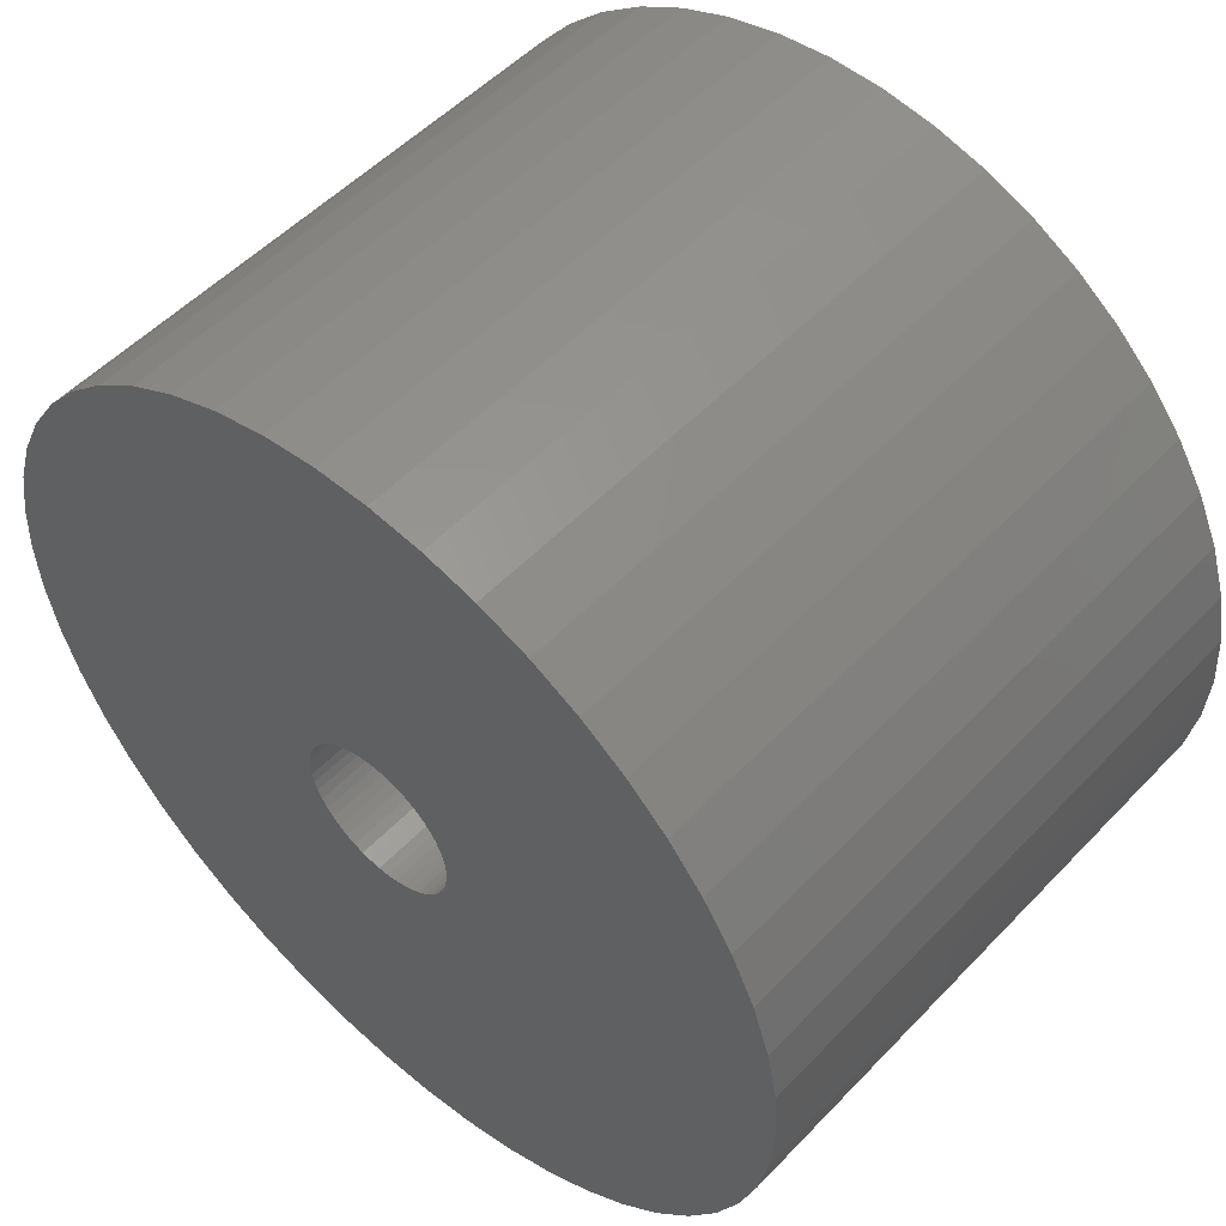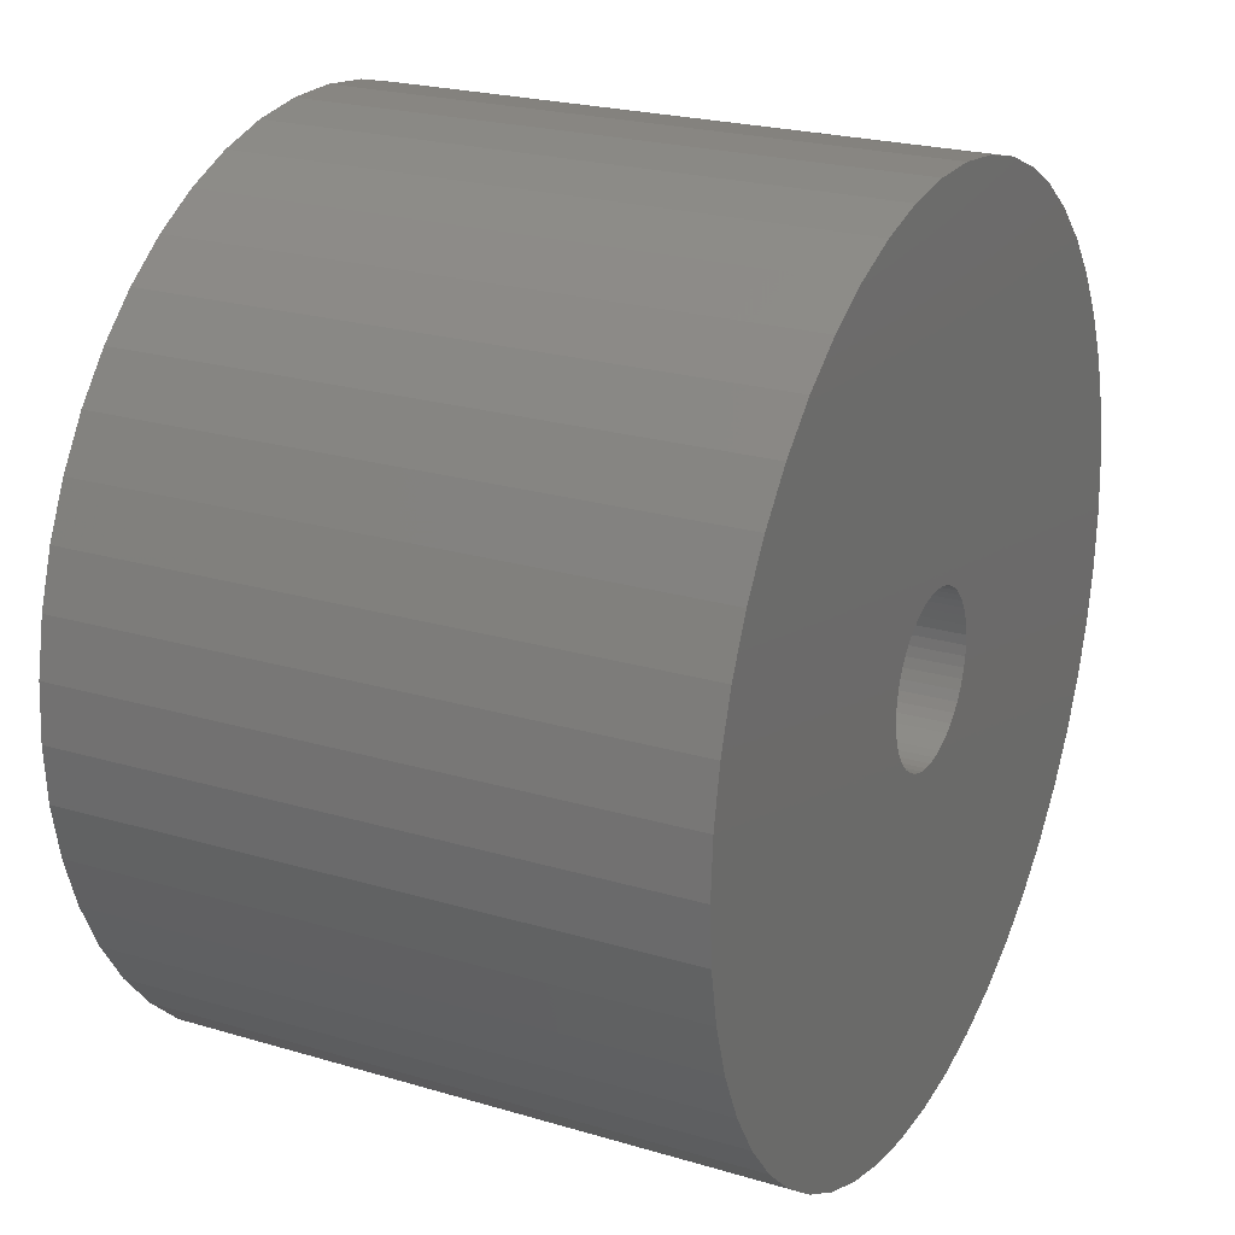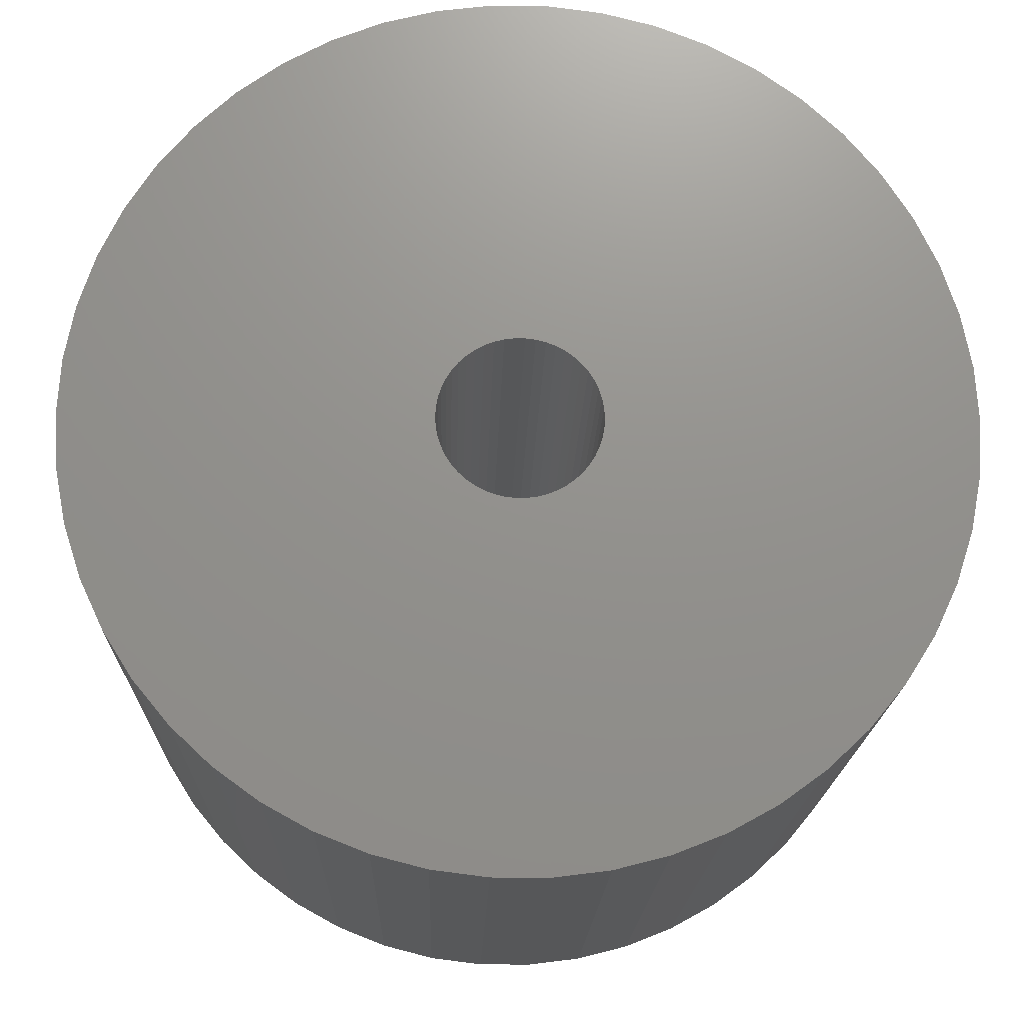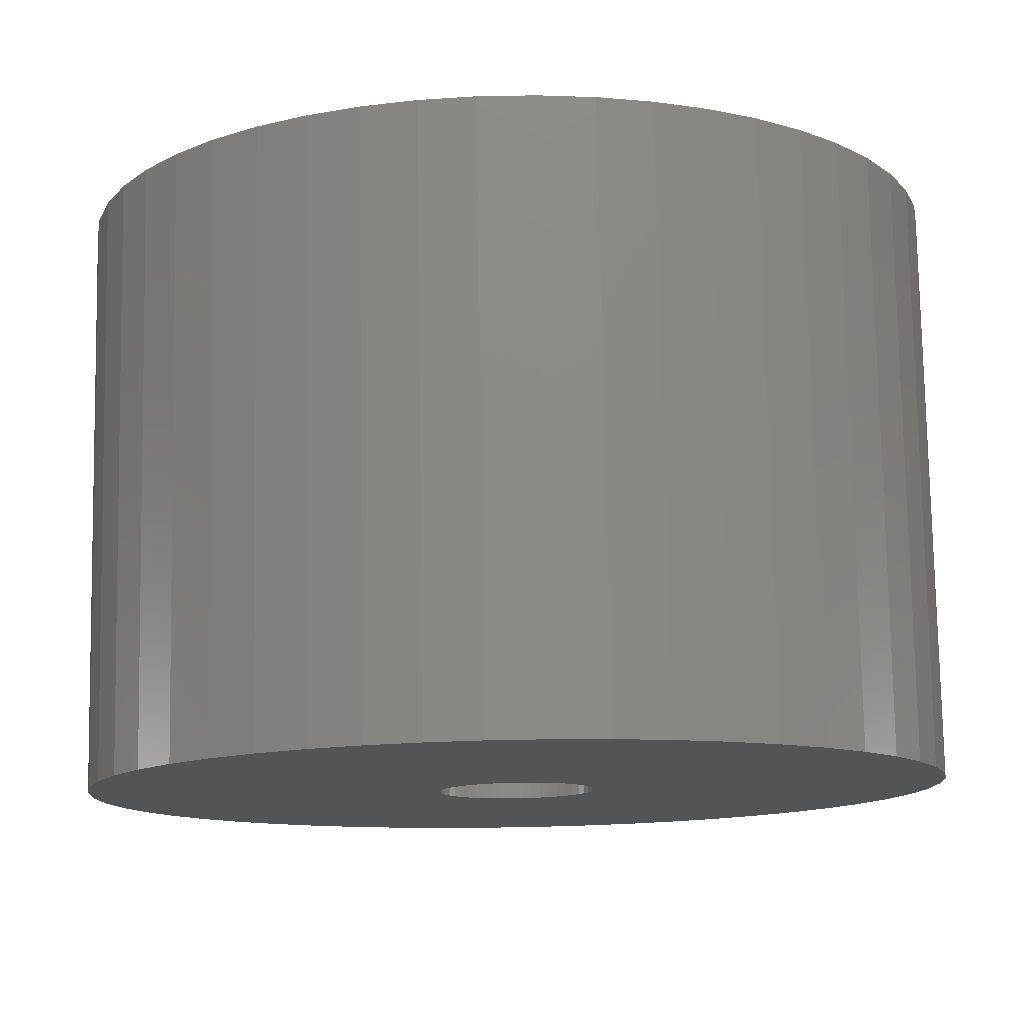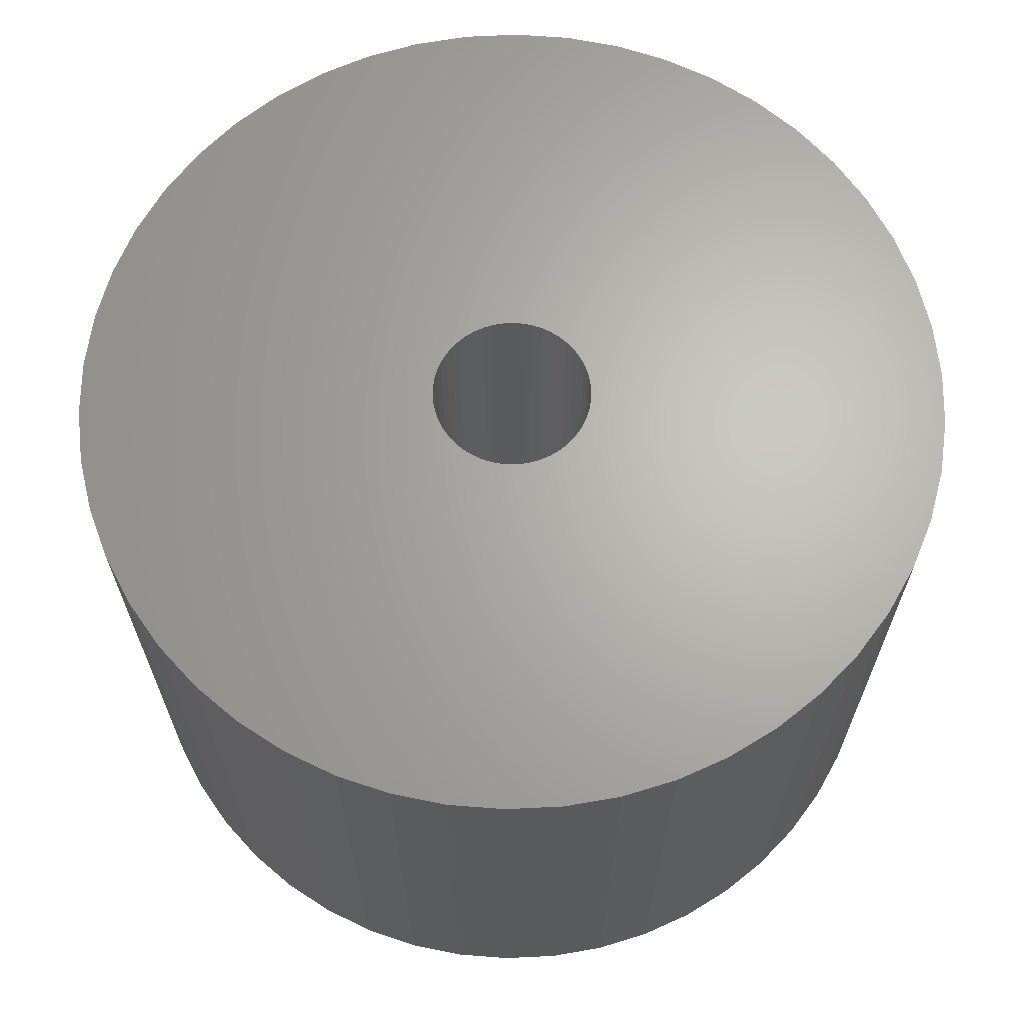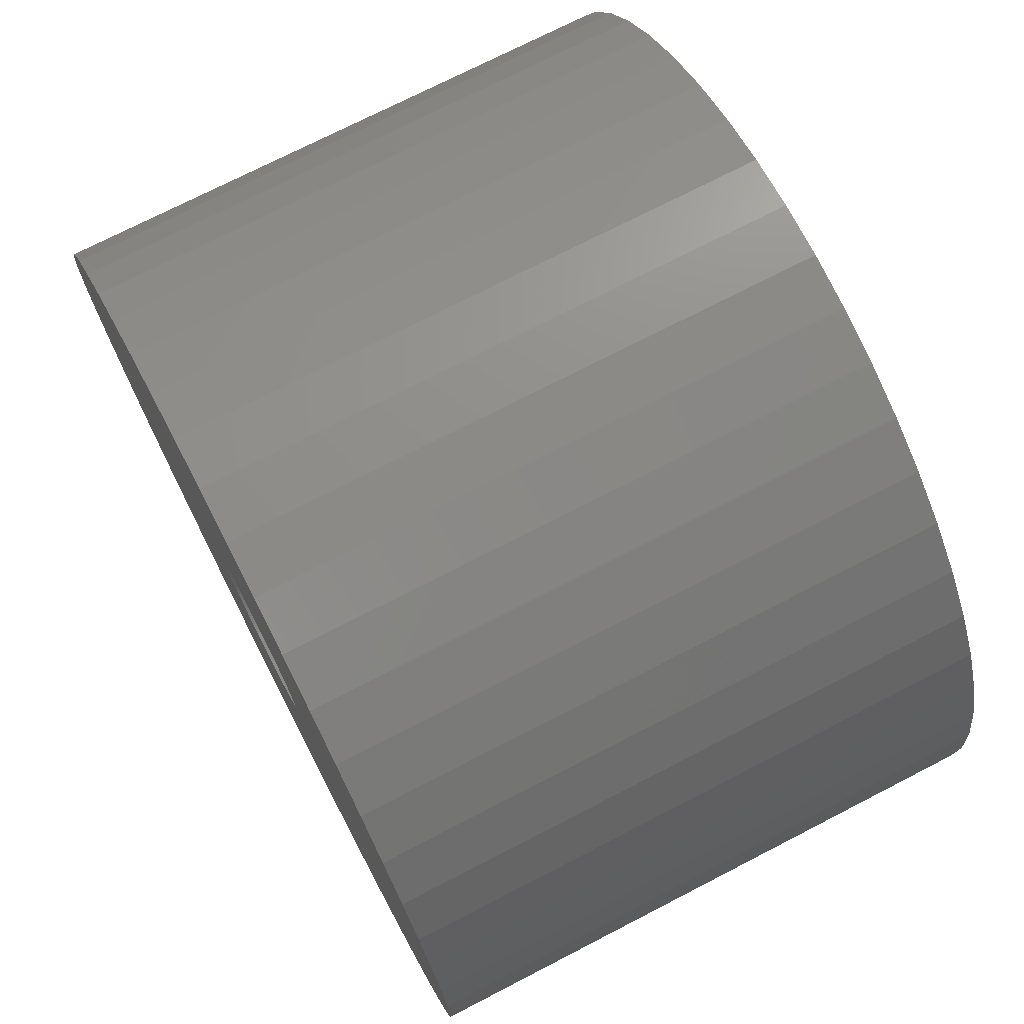
<metadata>
{"format":"stl","ext":"stl","renderer":"f3d","projection":"perspective","resolution":1024,"background":"white","views":[{"elev":52.6,"azim":42.1,"up":"+Y"},{"elev":23.2,"azim":116.7,"up":"+Y"},{"elev":-17.7,"azim":178.5,"up":"+Y"},{"elev":77.9,"azim":-1.0,"up":"+Y"},{"elev":65.8,"azim":4.4,"up":"+Z"},{"elev":73.2,"azim":62.7,"up":"+Y"}]}
</metadata>
<code>
# stl→obj: 200 verts, 400 faces
v 24.5 0 16.5
v 24.31 3.071 -16.5
v 24.31 3.071 16.5
v 24.5 0 -16.5
v -24.5 0 -16.5
v -24.31 3.071 16.5
v -24.31 3.071 -16.5
v -24.5 0 16.5
v 1.538 24.45 -16.5
v -1.538 24.45 16.5
v 1.538 24.45 16.5
v -1.538 24.45 -16.5
v -1.538 -24.45 -16.5
v 1.538 -24.45 16.5
v -1.538 -24.45 16.5
v 1.538 -24.45 -16.5
v 17.86 16.77 -16.5
v 15.62 18.88 16.5
v 17.86 16.77 16.5
v 15.62 18.88 -16.5
v -15.62 18.88 -16.5
v -17.86 16.77 16.5
v -15.62 18.88 16.5
v -17.86 16.77 -16.5
v -7.571 23.3 -16.5
v -10.43 22.17 16.5
v -7.571 23.3 16.5
v -10.43 22.17 -16.5
v 21.47 -11.8 16.5
v 22.78 -9.019 -16.5
v 22.78 -9.019 16.5
v 21.47 -11.8 -16.5
v 22.78 9.019 16.5
v 21.47 11.8 -16.5
v 21.47 11.8 16.5
v 22.78 9.019 -16.5
v 19.82 14.4 -16.5
v 19.82 14.4 16.5
v 10.43 22.17 -16.5
v 7.571 23.3 16.5
v 10.43 22.17 16.5
v 7.571 23.3 -16.5
v 13.13 20.69 -16.5
v 13.13 20.69 16.5
v -22.78 9.019 -16.5
v -21.47 11.8 16.5
v -21.47 11.8 -16.5
v -22.78 9.019 16.5
v -19.82 14.4 -16.5
v -19.82 14.4 16.5
v -23.73 6.093 -16.5
v -23.73 6.093 16.5
v -4.591 24.07 -16.5
v -4.591 24.07 16.5
v 23.73 6.093 16.5
v 23.73 6.093 -16.5
v 4.591 24.07 16.5
v 4.591 24.07 -16.5
v 4.5 0 16.5
v 4.465 0.564 16.5
v 24.31 -3.071 16.5
v 4.359 1.119 16.5
v 4.465 -0.564 16.5
v 4.184 1.657 16.5
v 23.73 -6.093 16.5
v 3.943 2.168 16.5
v 4.359 -1.119 16.5
v 3.641 2.645 16.5
v 3.28 3.08 16.5
v 4.184 -1.657 16.5
v 2.868 3.467 16.5
v 2.411 3.799 16.5
v 3.943 -2.168 16.5
v 1.916 4.072 16.5
v 19.82 -14.4 16.5
v 1.391 4.28 16.5
v 3.641 -2.645 16.5
v 17.86 -16.77 16.5
v 0.8432 4.42 16.5
v 0.2826 4.491 16.5
v -0.2826 4.491 16.5
v -0.8432 4.42 16.5
v -1.391 4.28 16.5
v -1.916 4.072 16.5
v -2.411 3.799 16.5
v -13.13 20.69 16.5
v -2.868 3.467 16.5
v -3.28 3.08 16.5
v -3.641 2.645 16.5
v 3.28 -3.08 16.5
v 15.62 -18.88 16.5
v 2.868 -3.467 16.5
v 13.13 -20.69 16.5
v 2.411 -3.799 16.5
v 10.43 -22.17 16.5
v 1.916 -4.072 16.5
v 7.571 -23.3 16.5
v 1.391 -4.28 16.5
v 4.591 -24.07 16.5
v 0.8432 -4.42 16.5
v 0.2826 -4.491 16.5
v -0.2826 -4.491 16.5
v -0.8432 -4.42 16.5
v -4.591 -24.07 16.5
v -1.391 -4.28 16.5
v -7.571 -23.3 16.5
v -1.916 -4.072 16.5
v -10.43 -22.17 16.5
v -2.411 -3.799 16.5
v -13.13 -20.69 16.5
v -2.868 -3.467 16.5
v -15.62 -18.88 16.5
v -3.28 -3.08 16.5
v -17.86 -16.77 16.5
v -3.641 -2.645 16.5
v -19.82 -14.4 16.5
v -3.943 -2.168 16.5
v -21.47 -11.8 16.5
v -4.184 -1.657 16.5
v -22.78 -9.019 16.5
v -4.359 -1.119 16.5
v -23.73 -6.093 16.5
v -4.465 -0.564 16.5
v -24.31 -3.071 16.5
v -4.5 0 16.5
v -3.943 2.168 16.5
v -4.184 1.657 16.5
v -4.359 1.119 16.5
v -4.465 0.564 16.5
v -13.13 20.69 -16.5
v 24.31 -3.071 -16.5
v 19.82 -14.4 -16.5
v 17.86 -16.77 -16.5
v 23.73 -6.093 -16.5
v -21.47 -11.8 -16.5
v -22.78 -9.019 -16.5
v 4.5 0 -16.5
v 4.465 -0.564 -16.5
v 4.359 -1.119 -16.5
v 4.465 0.564 -16.5
v 4.184 -1.657 -16.5
v 3.943 -2.168 -16.5
v 4.359 1.119 -16.5
v 3.641 -2.645 -16.5
v 3.28 -3.08 -16.5
v 15.62 -18.88 -16.5
v 4.184 1.657 -16.5
v 2.868 -3.467 -16.5
v 13.13 -20.69 -16.5
v 2.411 -3.799 -16.5
v 10.43 -22.17 -16.5
v 3.943 2.168 -16.5
v 1.916 -4.072 -16.5
v 7.571 -23.3 -16.5
v 1.391 -4.28 -16.5
v 4.591 -24.07 -16.5
v 3.641 2.645 -16.5
v 0.8432 -4.42 -16.5
v 0.2826 -4.491 -16.5
v -0.2826 -4.491 -16.5
v -0.8432 -4.42 -16.5
v -4.591 -24.07 -16.5
v -1.391 -4.28 -16.5
v -7.571 -23.3 -16.5
v -1.916 -4.072 -16.5
v -10.43 -22.17 -16.5
v -2.411 -3.799 -16.5
v -13.13 -20.69 -16.5
v -2.868 -3.467 -16.5
v -15.62 -18.88 -16.5
v -3.28 -3.08 -16.5
v -17.86 -16.77 -16.5
v -3.641 -2.645 -16.5
v 3.28 3.08 -16.5
v 2.868 3.467 -16.5
v 2.411 3.799 -16.5
v 1.916 4.072 -16.5
v 1.391 4.28 -16.5
v 0.8432 4.42 -16.5
v 0.2826 4.491 -16.5
v -0.2826 4.491 -16.5
v -0.8432 4.42 -16.5
v -1.391 4.28 -16.5
v -1.916 4.072 -16.5
v -2.411 3.799 -16.5
v -2.868 3.467 -16.5
v -3.28 3.08 -16.5
v -3.641 2.645 -16.5
v -3.943 2.168 -16.5
v -4.184 1.657 -16.5
v -4.359 1.119 -16.5
v -4.465 0.564 -16.5
v -4.5 0 -16.5
v -19.82 -14.4 -16.5
v -3.943 -2.168 -16.5
v -4.184 -1.657 -16.5
v -4.359 -1.119 -16.5
v -23.73 -6.093 -16.5
v -4.465 -0.564 -16.5
v -24.31 -3.071 -16.5
f 1 2 3
f 2 1 4
f 5 6 7
f 6 5 8
f 9 10 11
f 10 9 12
f 13 14 15
f 14 13 16
f 17 18 19
f 18 17 20
f 21 22 23
f 22 21 24
f 25 26 27
f 26 25 28
f 29 30 31
f 30 29 32
f 33 34 35
f 34 33 36
f 35 37 38
f 37 35 34
f 39 40 41
f 40 39 42
f 43 41 44
f 41 43 39
f 45 46 47
f 46 45 48
f 49 22 24
f 22 49 50
f 51 48 45
f 48 51 52
f 53 27 54
f 27 53 25
f 55 36 33
f 36 55 56
f 3 56 55
f 56 3 2
f 38 17 19
f 17 38 37
f 42 57 40
f 57 42 58
f 58 11 57
f 11 58 9
f 20 44 18
f 44 20 43
f 47 50 49
f 50 47 46
f 7 52 51
f 52 7 6
f 59 1 3
f 60 3 55
f 1 59 61
f 62 55 33
f 63 61 59
f 64 33 35
f 61 63 65
f 66 35 38
f 67 65 63
f 68 38 19
f 65 67 31
f 69 19 18
f 70 31 67
f 71 18 44
f 31 70 29
f 72 44 41
f 73 29 70
f 74 41 40
f 29 73 75
f 76 40 57
f 77 75 73
f 75 77 78
f 3 60 59
f 55 62 60
f 33 64 62
f 35 66 64
f 38 68 66
f 19 69 68
f 18 71 69
f 44 72 71
f 41 74 72
f 79 57 11
f 40 76 74
f 57 79 76
f 11 80 79
f 11 81 80
f 10 81 11
f 81 10 82
f 54 82 10
f 82 54 83
f 27 83 54
f 83 27 84
f 26 84 27
f 84 26 85
f 86 85 26
f 85 86 87
f 23 87 86
f 87 23 88
f 88 22 89
f 22 88 23
f 90 78 77
f 78 90 91
f 92 91 90
f 91 92 93
f 94 93 92
f 93 94 95
f 96 95 94
f 95 96 97
f 98 97 96
f 97 98 99
f 100 99 98
f 99 100 14
f 101 14 100
f 102 14 101
f 15 102 103
f 104 103 105
f 102 15 14
f 106 105 107
f 108 107 109
f 110 109 111
f 112 111 113
f 114 113 115
f 116 115 117
f 118 117 119
f 120 119 121
f 122 121 123
f 103 104 15
f 124 123 125
f 50 89 22
f 89 50 126
f 105 106 104
f 46 126 50
f 107 108 106
f 126 46 127
f 109 110 108
f 48 127 46
f 111 112 110
f 127 48 128
f 113 114 112
f 52 128 48
f 115 116 114
f 128 52 129
f 117 118 116
f 6 129 52
f 119 120 118
f 129 6 125
f 121 122 120
f 8 125 6
f 123 124 122
f 125 8 124
f 28 86 26
f 86 28 130
f 130 23 86
f 23 130 21
f 12 54 10
f 54 12 53
f 61 4 1
f 4 61 131
f 78 132 75
f 132 78 133
f 31 134 65
f 134 31 30
f 65 131 61
f 131 65 134
f 135 120 136
f 120 135 118
f 137 4 131
f 138 131 134
f 4 137 2
f 139 134 30
f 140 2 137
f 141 30 32
f 2 140 56
f 142 32 132
f 143 56 140
f 144 132 133
f 56 143 36
f 145 133 146
f 147 36 143
f 148 146 149
f 36 147 34
f 150 149 151
f 152 34 147
f 153 151 154
f 34 152 37
f 155 154 156
f 157 37 152
f 37 157 17
f 131 138 137
f 134 139 138
f 30 141 139
f 32 142 141
f 132 144 142
f 133 145 144
f 146 148 145
f 149 150 148
f 151 153 150
f 158 156 16
f 154 155 153
f 156 158 155
f 16 159 158
f 16 160 159
f 13 160 16
f 160 13 161
f 162 161 13
f 161 162 163
f 164 163 162
f 163 164 165
f 166 165 164
f 165 166 167
f 168 167 166
f 167 168 169
f 170 169 168
f 169 170 171
f 171 172 173
f 172 171 170
f 174 17 157
f 17 174 20
f 175 20 174
f 20 175 43
f 176 43 175
f 43 176 39
f 177 39 176
f 39 177 42
f 178 42 177
f 42 178 58
f 179 58 178
f 58 179 9
f 180 9 179
f 181 9 180
f 12 181 182
f 53 182 183
f 181 12 9
f 25 183 184
f 28 184 185
f 130 185 186
f 21 186 187
f 24 187 188
f 49 188 189
f 47 189 190
f 45 190 191
f 51 191 192
f 182 53 12
f 7 192 193
f 194 173 172
f 173 194 195
f 183 25 53
f 135 195 194
f 184 28 25
f 195 135 196
f 185 130 28
f 136 196 135
f 186 21 130
f 196 136 197
f 187 24 21
f 198 197 136
f 188 49 24
f 197 198 199
f 189 47 49
f 200 199 198
f 190 45 47
f 199 200 193
f 191 51 45
f 5 193 200
f 192 7 51
f 193 5 7
f 151 93 95
f 93 151 149
f 146 78 91
f 78 146 133
f 75 32 29
f 32 75 132
f 136 122 198
f 122 136 120
f 154 95 97
f 95 154 151
f 156 97 99
f 97 156 154
f 16 99 14
f 99 16 156
f 162 15 104
f 15 162 13
f 166 106 108
f 106 166 164
f 164 104 106
f 104 164 162
f 172 116 194
f 116 172 114
f 172 112 114
f 112 172 170
f 198 124 200
f 124 198 122
f 200 8 5
f 8 200 124
f 149 91 93
f 91 149 146
f 194 118 135
f 118 194 116
f 168 108 110
f 108 168 166
f 170 110 112
f 110 170 168
f 137 60 140
f 60 137 59
f 125 192 129
f 192 125 193
f 181 80 81
f 80 181 180
f 159 102 101
f 102 159 160
f 145 77 144
f 77 145 90
f 175 69 71
f 69 175 174
f 187 87 88
f 87 187 186
f 184 83 84
f 83 184 183
f 147 66 152
f 66 147 64
f 140 62 143
f 62 140 60
f 178 74 76
f 74 178 177
f 179 76 79
f 76 179 178
f 176 71 72
f 71 176 175
f 127 189 126
f 189 127 190
f 126 188 89
f 188 126 189
f 128 190 127
f 190 128 191
f 185 84 85
f 84 185 184
f 183 82 83
f 82 183 182
f 153 98 96
f 98 153 155
f 143 64 147
f 64 143 62
f 157 69 174
f 69 157 68
f 152 68 157
f 68 152 66
f 180 79 80
f 79 180 179
f 177 72 74
f 72 177 176
f 89 187 88
f 187 89 188
f 129 191 128
f 191 129 192
f 186 85 87
f 85 186 185
f 182 81 82
f 81 182 181
f 138 59 137
f 59 138 63
f 144 73 142
f 73 144 77
f 139 63 138
f 63 139 67
f 163 107 105
f 107 163 165
f 115 195 117
f 195 115 173
f 117 196 119
f 196 117 195
f 145 92 90
f 92 145 148
f 150 96 94
f 96 150 153
f 141 67 139
f 67 141 70
f 142 70 141
f 70 142 73
f 161 105 103
f 105 161 163
f 119 197 121
f 197 119 196
f 123 193 125
f 193 123 199
f 148 94 92
f 94 148 150
f 160 103 102
f 103 160 161
f 165 109 107
f 109 165 167
f 113 173 115
f 173 113 171
f 121 199 123
f 199 121 197
f 155 100 98
f 100 155 158
f 158 101 100
f 101 158 159
f 169 113 111
f 113 169 171
f 167 111 109
f 111 167 169

</code>
